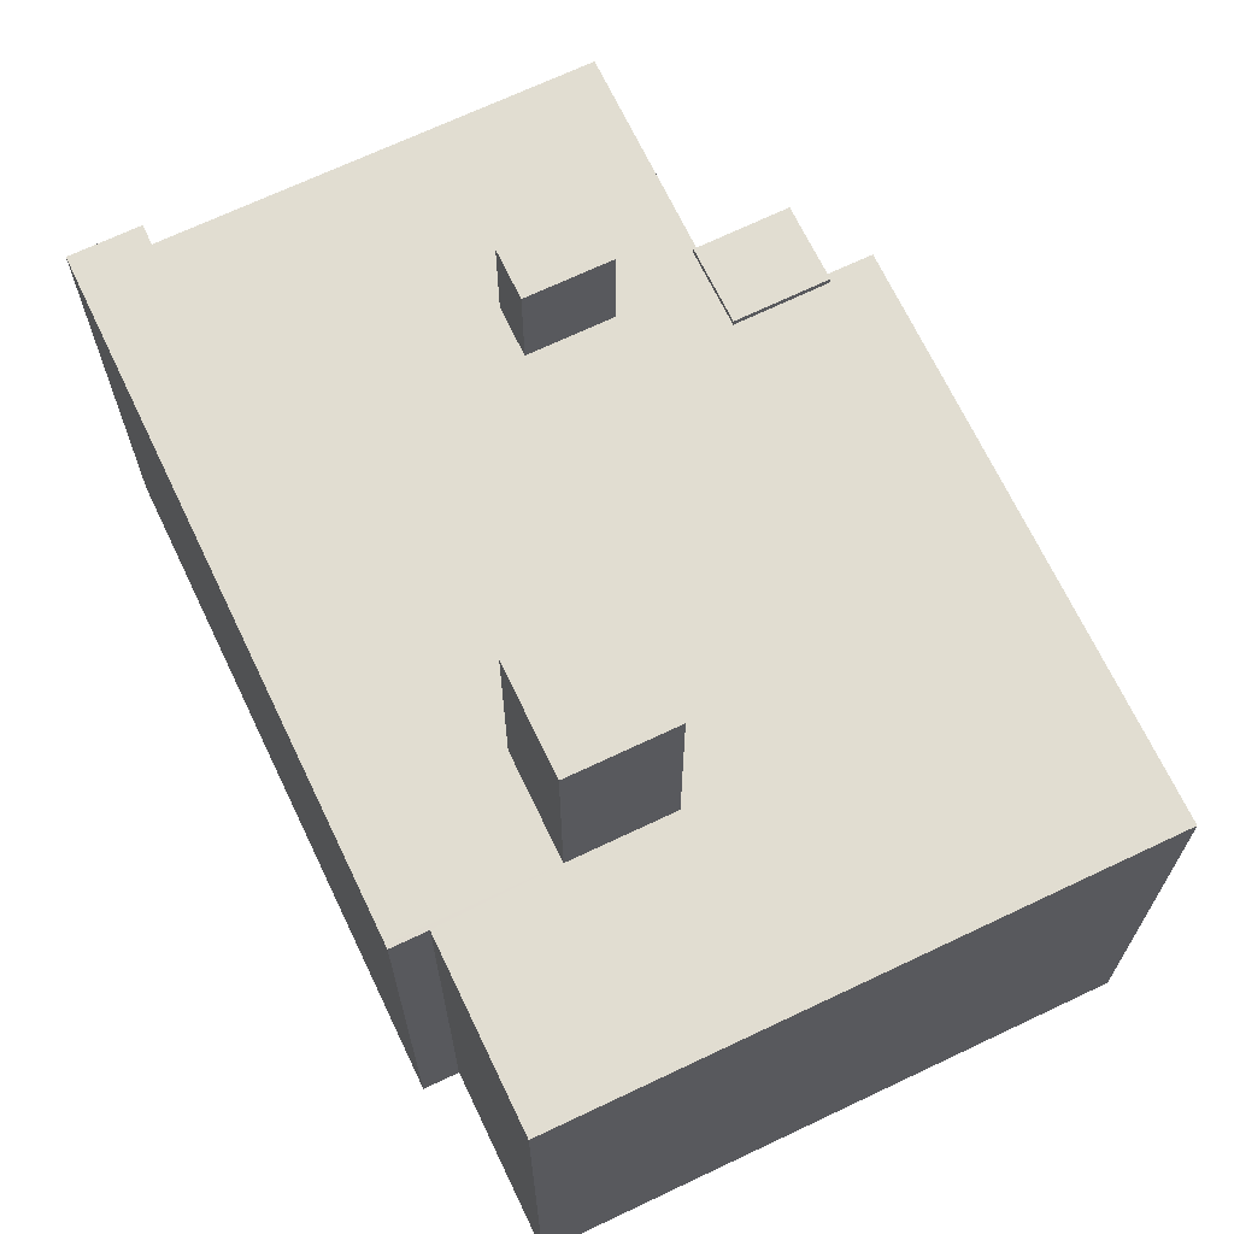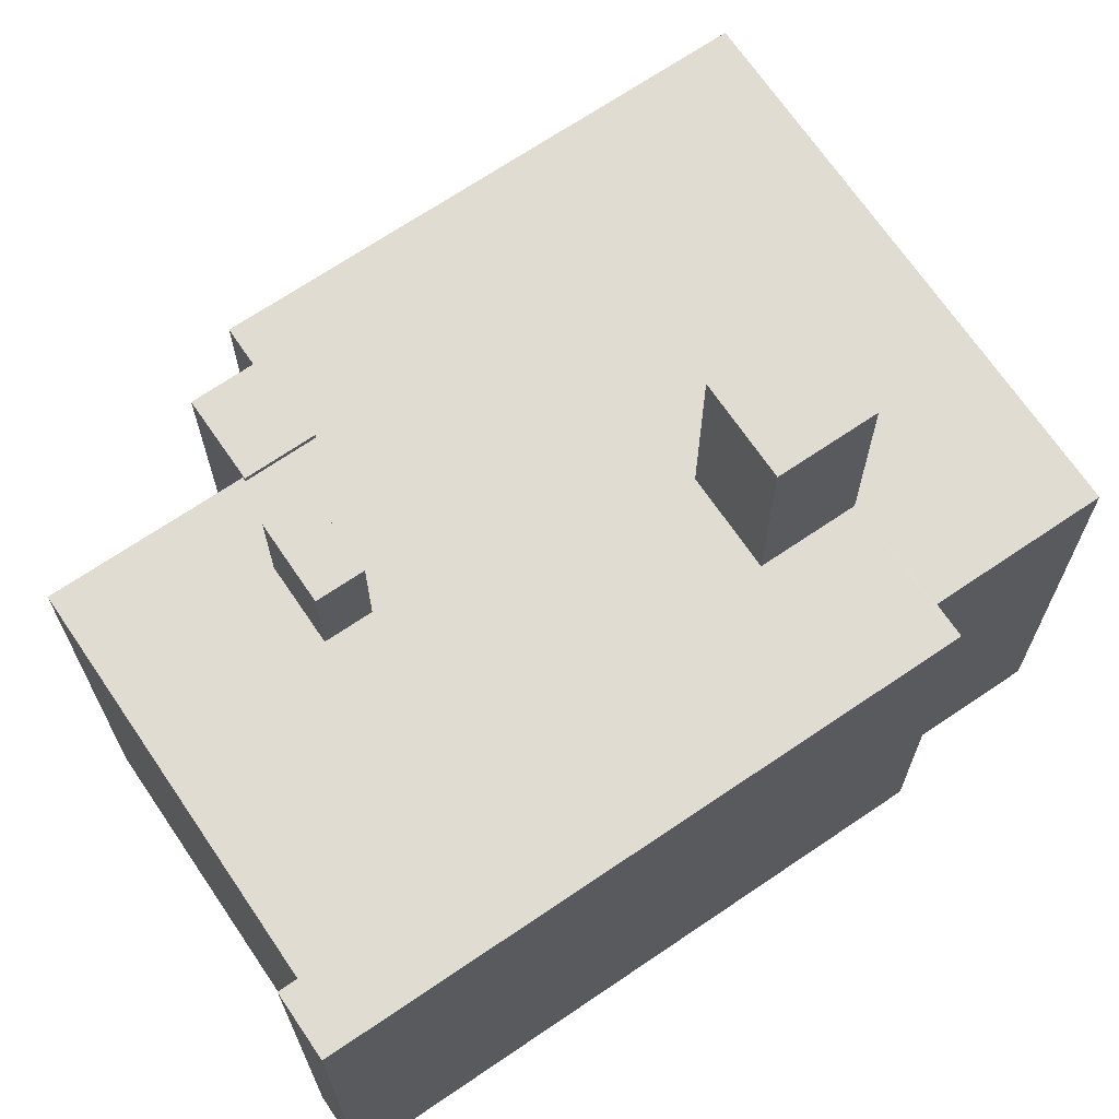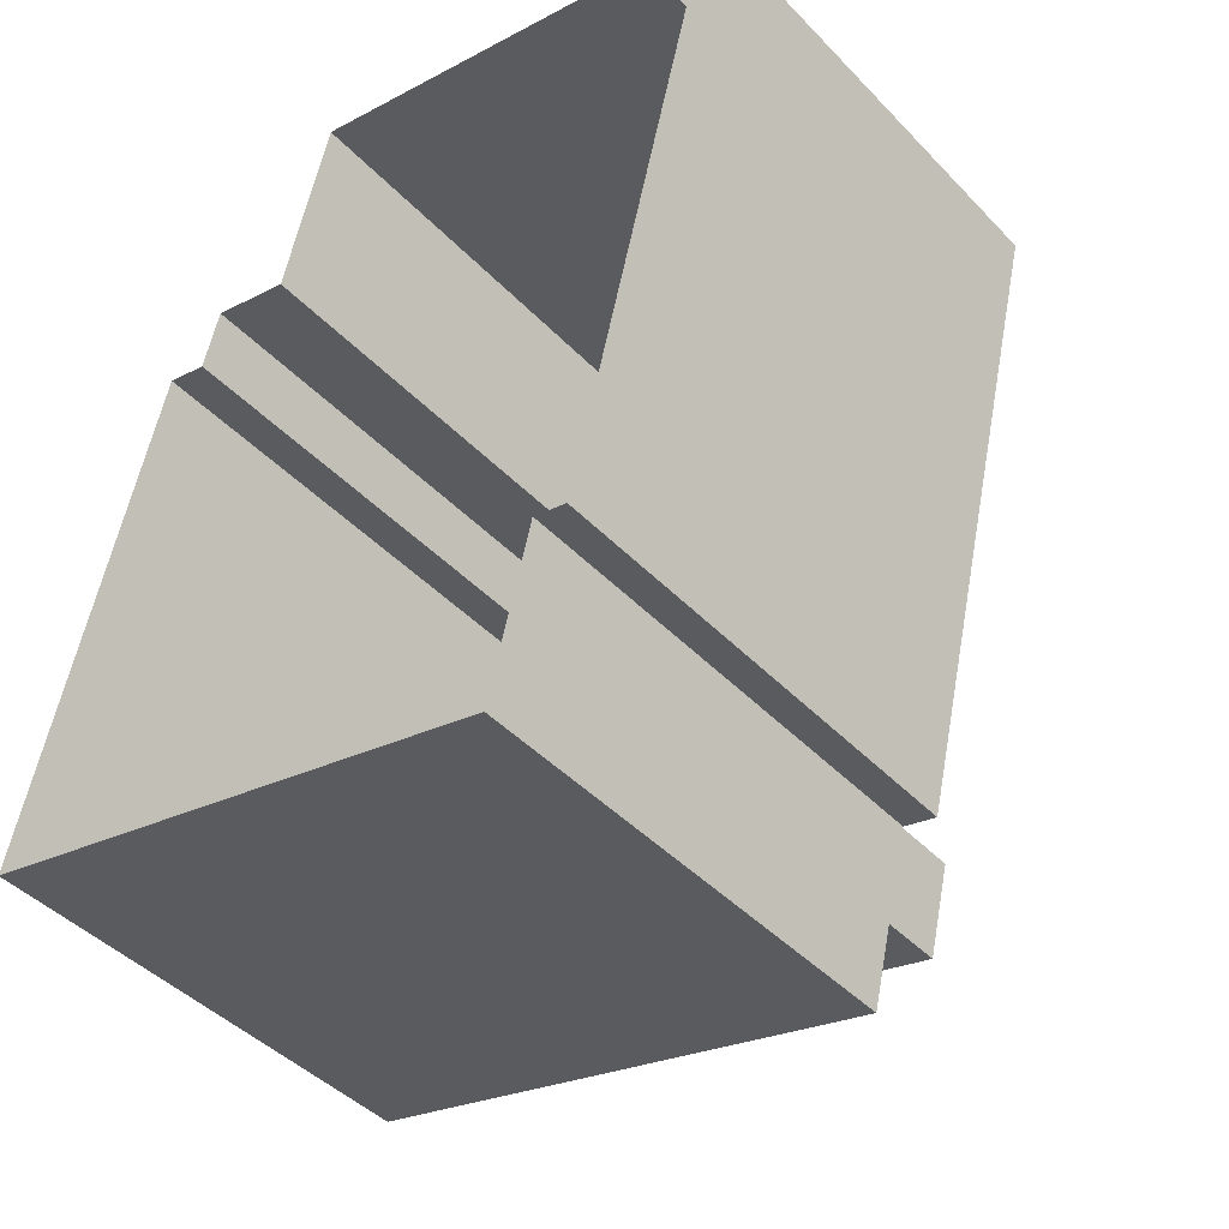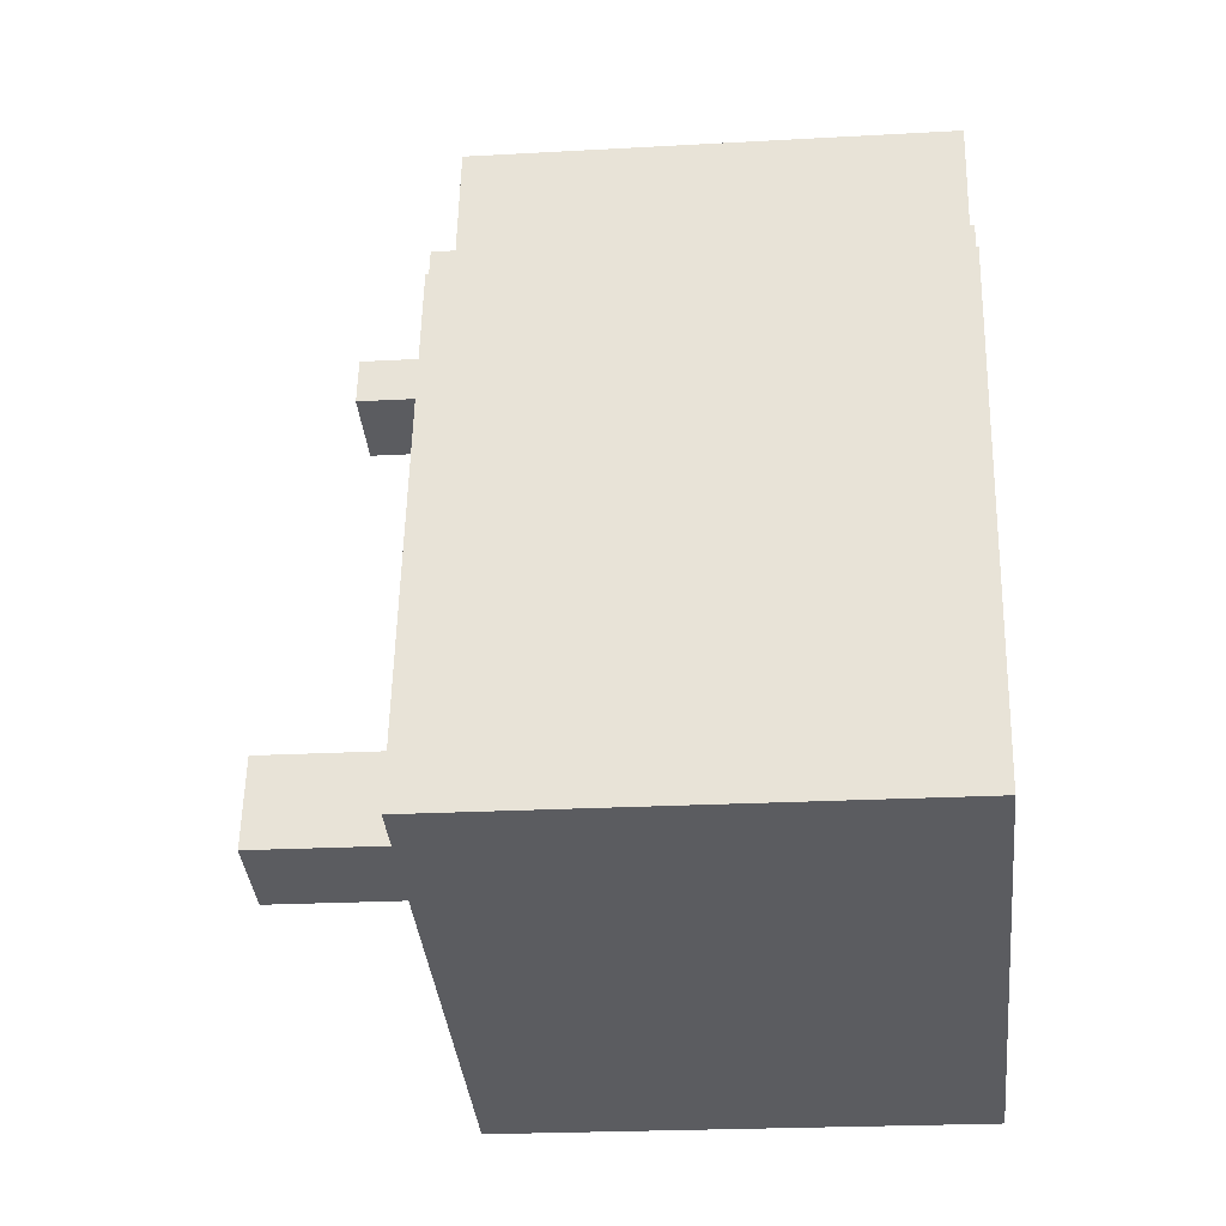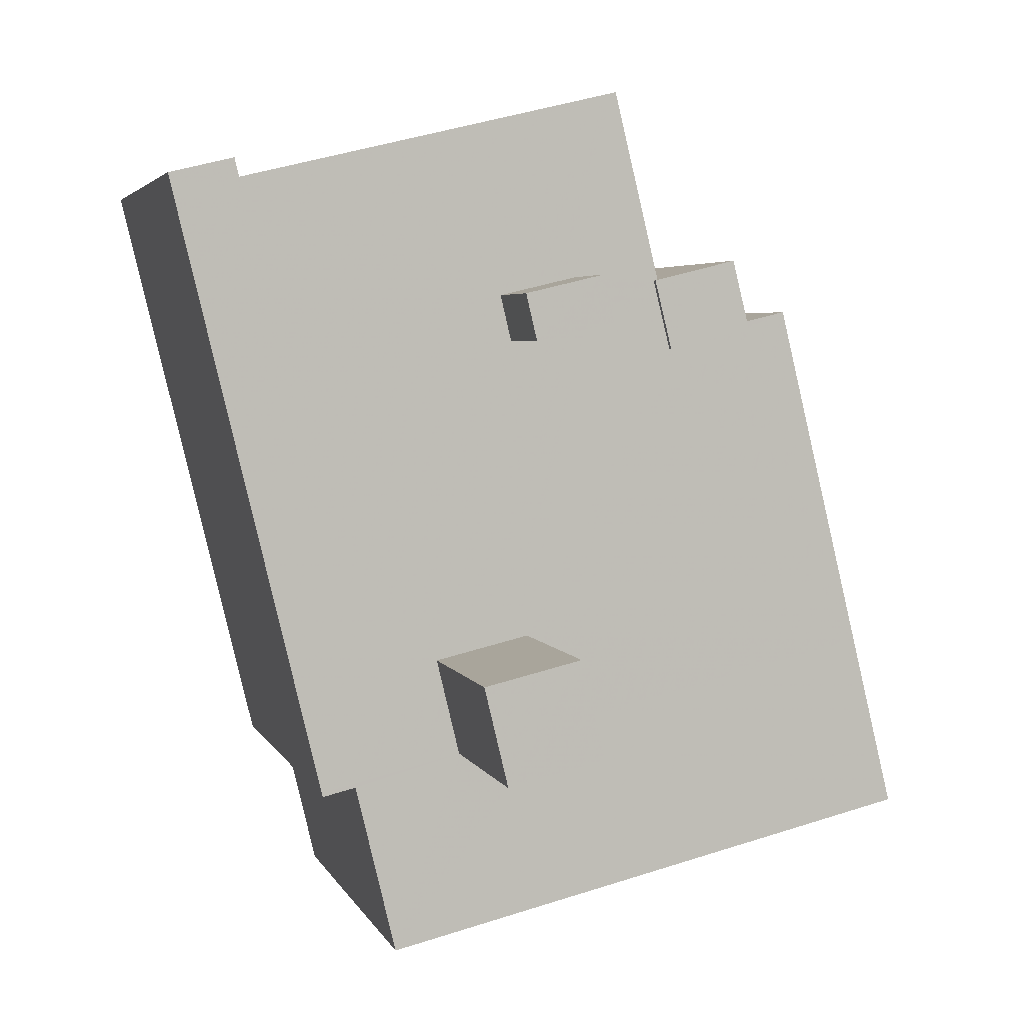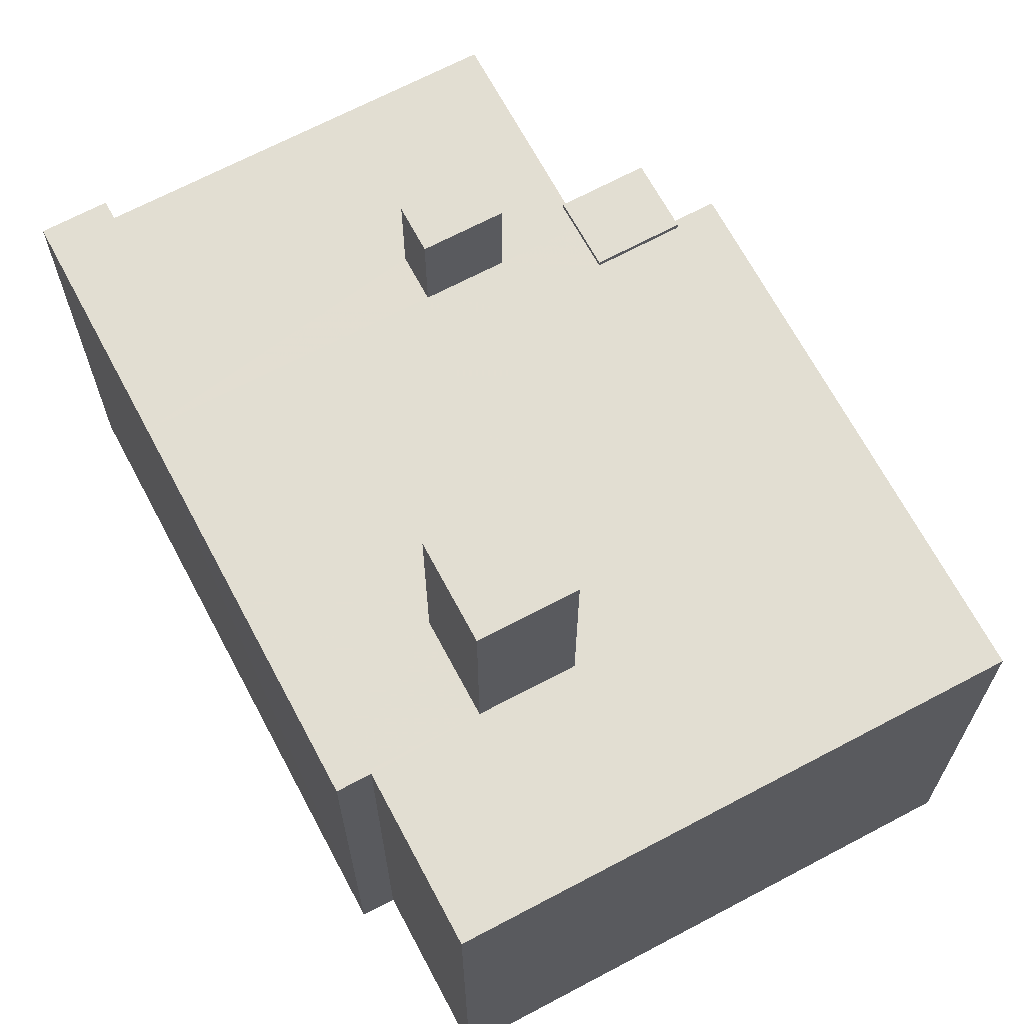
<metadata>
{"format":"obj","ext":"obj","renderer":"f3d","projection":"perspective","resolution":1024,"background":"white","views":[{"elev":68.8,"azim":-12.0,"up":"+Z"},{"elev":69.1,"azim":-110.7,"up":"+Z"},{"elev":-43.8,"azim":-140.1,"up":"+Y"},{"elev":-21.7,"azim":95.7,"up":"+Y"},{"elev":4.0,"azim":-14.8,"up":"+Y"},{"elev":67.8,"azim":-14.5,"up":"+Z"}]}
</metadata>
<code>
v -1.221e+04 -3.829e+04 42.27
v -1.221e+04 -3.829e+04 42.27
v -1.221e+04 -3.829e+04 42.27
v -1.221e+04 -3.829e+04 42.27
v -1.222e+04 -3.829e+04 39.33
v -1.222e+04 -3.831e+04 39.33
v -1.221e+04 -3.83e+04 39.33
v -1.221e+04 -3.829e+04 39.33
v -1.221e+04 -3.829e+04 39.33
v -1.221e+04 -3.83e+04 39.33
v -1.221e+04 -3.829e+04 39.33
v -1.221e+04 -3.829e+04 39.33
v -1.221e+04 -3.831e+04 39.33
v -1.22e+04 -3.829e+04 39.32
v -1.22e+04 -3.829e+04 39.33
v -1.22e+04 -3.83e+04 39.33
v -1.221e+04 -3.83e+04 39.33
v -1.22e+04 -3.829e+04 39.33
v -1.22e+04 -3.831e+04 39.33
v -1.222e+04 -3.831e+04 39.33
v -1.222e+04 -3.831e+04 39.33
v -1.222e+04 -3.831e+04 39.33
v -1.221e+04 -3.829e+04 39.33
v -1.222e+04 -3.829e+04 39.33
v -1.222e+04 -3.829e+04 39.33
v -1.221e+04 -3.829e+04 39.33
v -1.221e+04 -3.829e+04 39.33
v -1.221e+04 -3.829e+04 39.32
v -1.222e+04 -3.829e+04 39.33
v -1.221e+04 -3.829e+04 39.33
v -1.221e+04 -3.83e+04 45.19
v -1.221e+04 -3.83e+04 45.19
v -1.221e+04 -3.831e+04 45.19
v -1.221e+04 -3.83e+04 45.19
v -1.221e+04 -3.829e+04 39.5
v -1.221e+04 -3.829e+04 39.5
v -1.221e+04 -3.829e+04 39.5
v -1.22e+04 -3.829e+04 39.5
v -1.22e+04 -3.829e+04 25.49
v -1.22e+04 -3.829e+04 25.49
v -1.22e+04 -3.831e+04 25.49
v -1.222e+04 -3.831e+04 25.49
v -1.222e+04 -3.831e+04 25.49
v -1.222e+04 -3.831e+04 25.49
v -1.222e+04 -3.829e+04 25.49
v -1.222e+04 -3.829e+04 25.49
v -1.222e+04 -3.829e+04 25.49
v -1.221e+04 -3.829e+04 25.49
v -1.221e+04 -3.829e+04 25.49
v -1.221e+04 -3.829e+04 25.49
f 1 2 3
f 4 1 3
f 5 6 7
f 8 9 10
f 5 7 9
f 11 8 12
f 6 13 7
f 14 15 16
f 10 17 16
f 18 15 14
f 9 7 10
f 15 12 16
f 8 10 12
f 12 10 16
f 17 19 16
f 17 20 19
f 6 21 22
f 6 22 13
f 17 13 20
f 20 13 22
f 23 5 9
f 24 25 5
f 26 27 28
f 8 11 26
f 29 25 24
f 8 26 30
f 28 24 23
f 28 23 30
f 5 23 24
f 26 28 30
f 31 32 33
f 34 31 33
f 35 36 37
f 38 35 37
f 9 3 2
f 23 9 2
f 23 2 1
f 30 23 1
f 8 1 4
f 8 30 1
f 9 4 3
f 9 8 4
f 39 14 40
f 39 18 14
f 40 16 41
f 41 16 19
f 14 16 40
f 19 42 41
f 19 20 42
f 22 43 42
f 20 22 42
f 22 44 43
f 22 21 44
f 6 44 21
f 45 44 5
f 25 45 5
f 44 6 5
f 29 46 45
f 25 29 45
f 29 47 46
f 29 24 47
f 28 48 47
f 24 28 47
f 49 48 28
f 27 49 28
f 13 33 32
f 7 13 32
f 7 32 31
f 10 7 31
f 17 31 34
f 17 10 31
f 13 34 33
f 13 17 34
f 26 36 27
f 49 27 50
f 50 27 35
f 27 36 35
f 38 18 35
f 35 18 50
f 38 15 18
f 50 18 39
f 12 38 37
f 12 15 38
f 12 37 11
f 11 36 26
f 11 37 36

</code>
